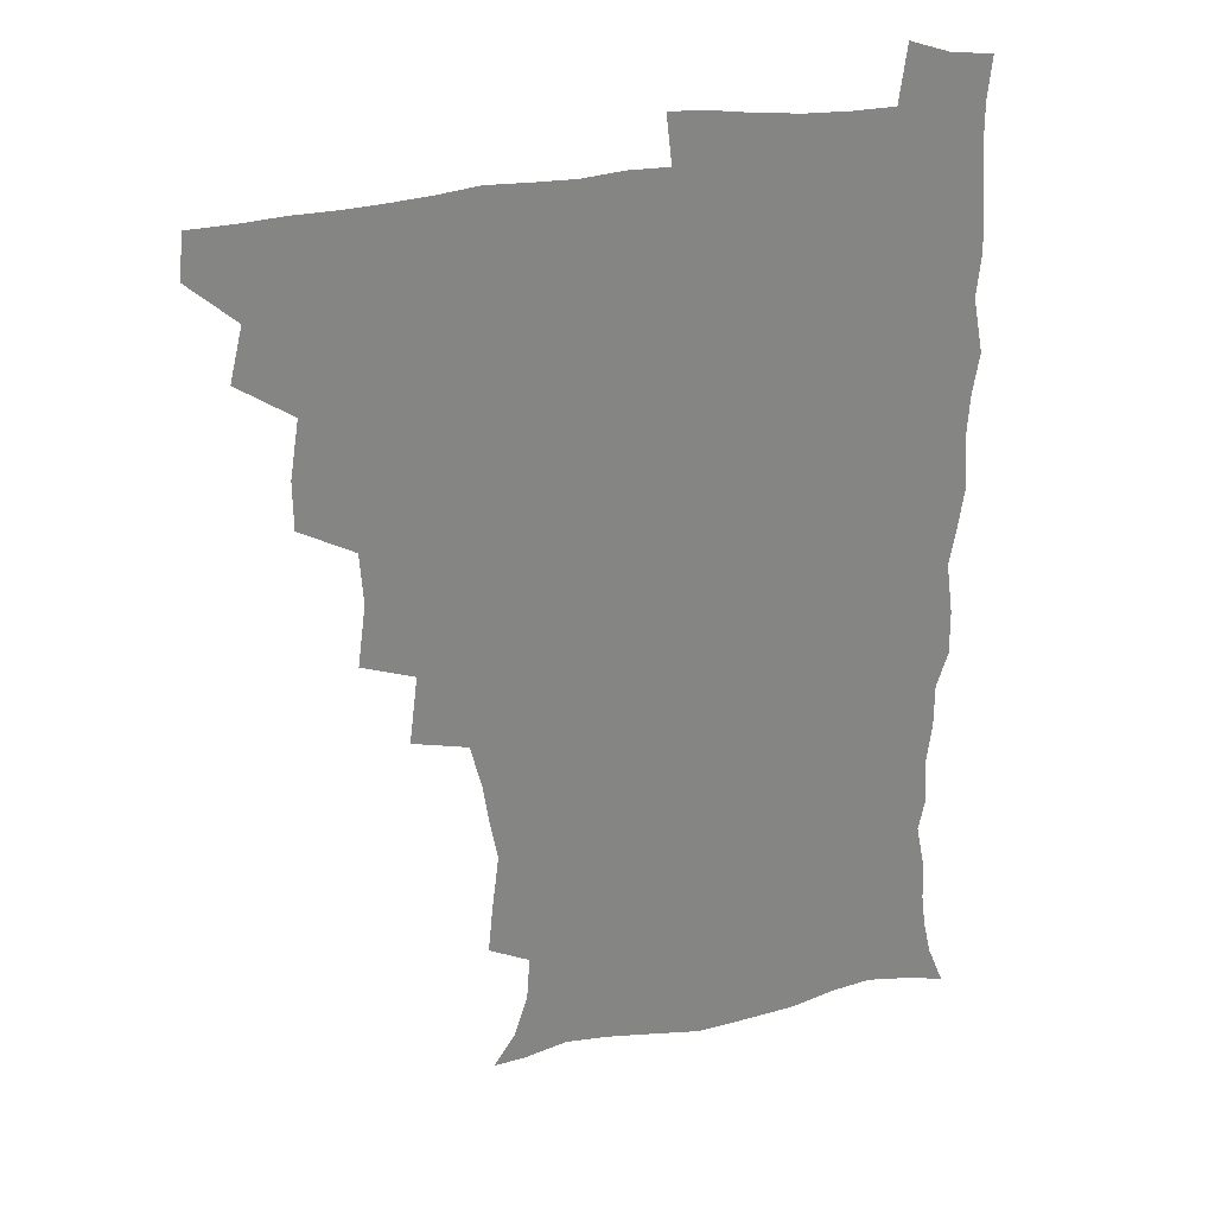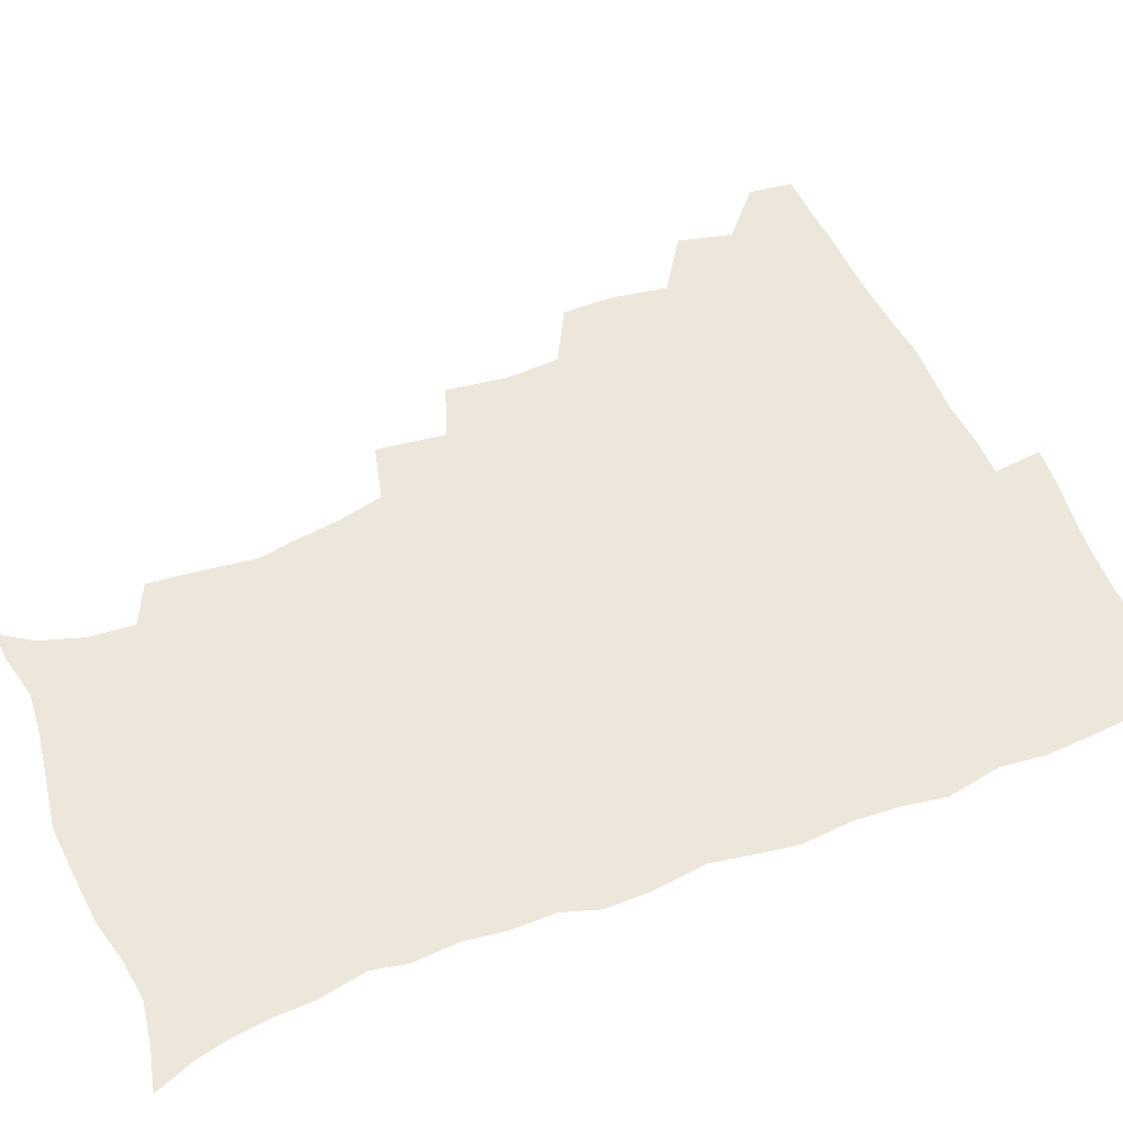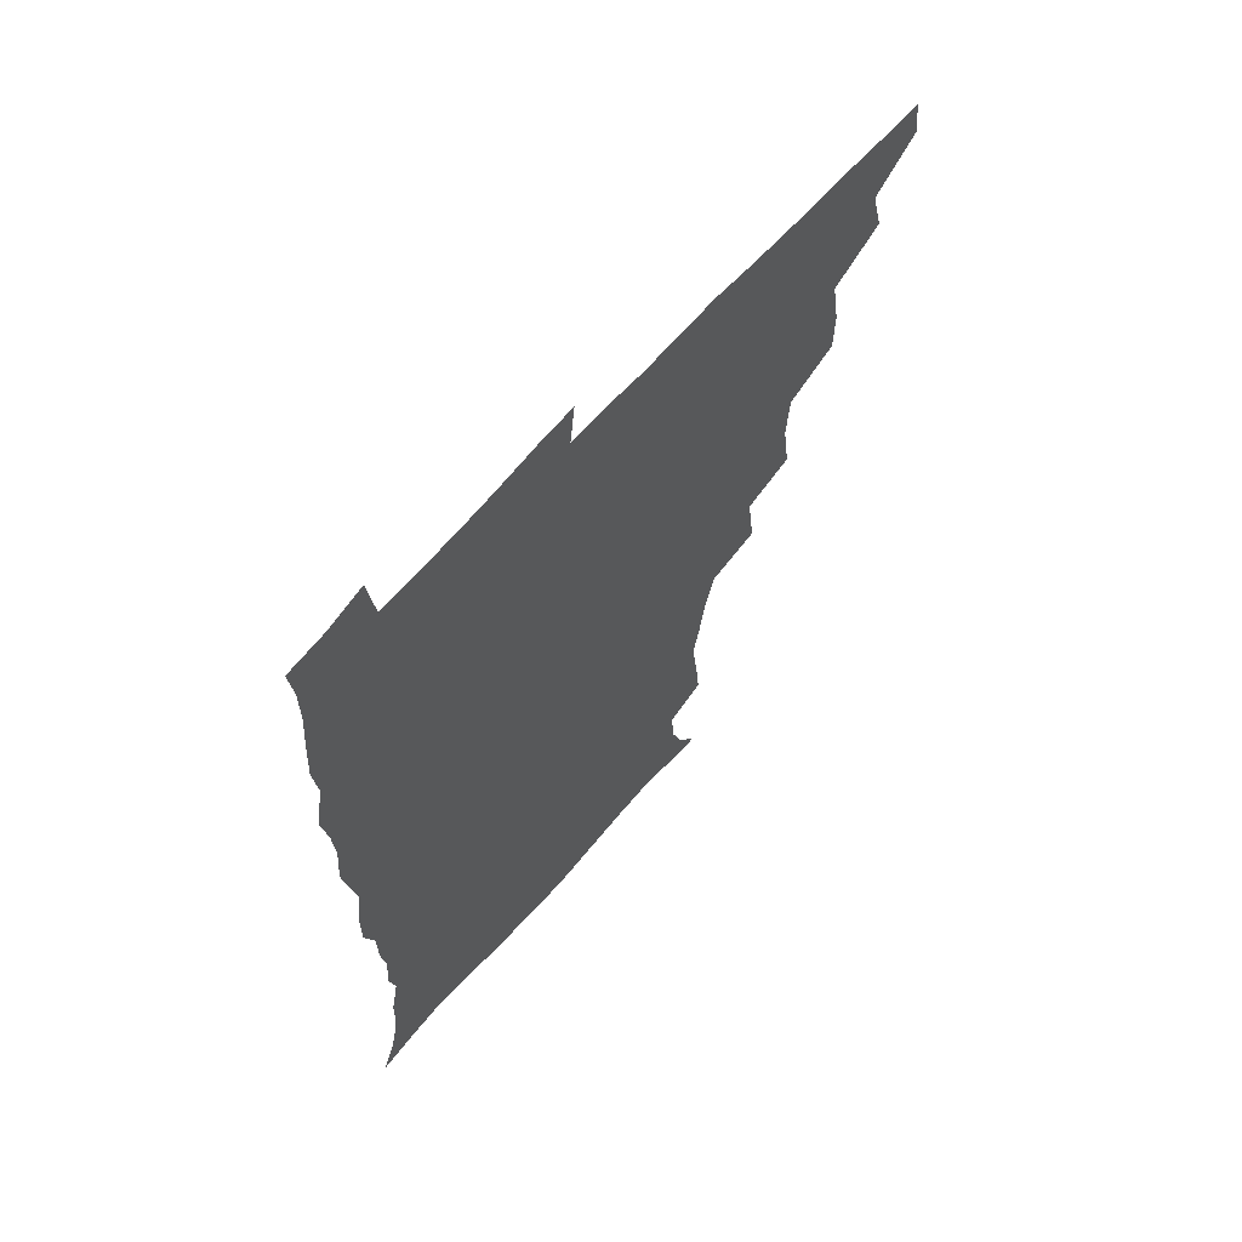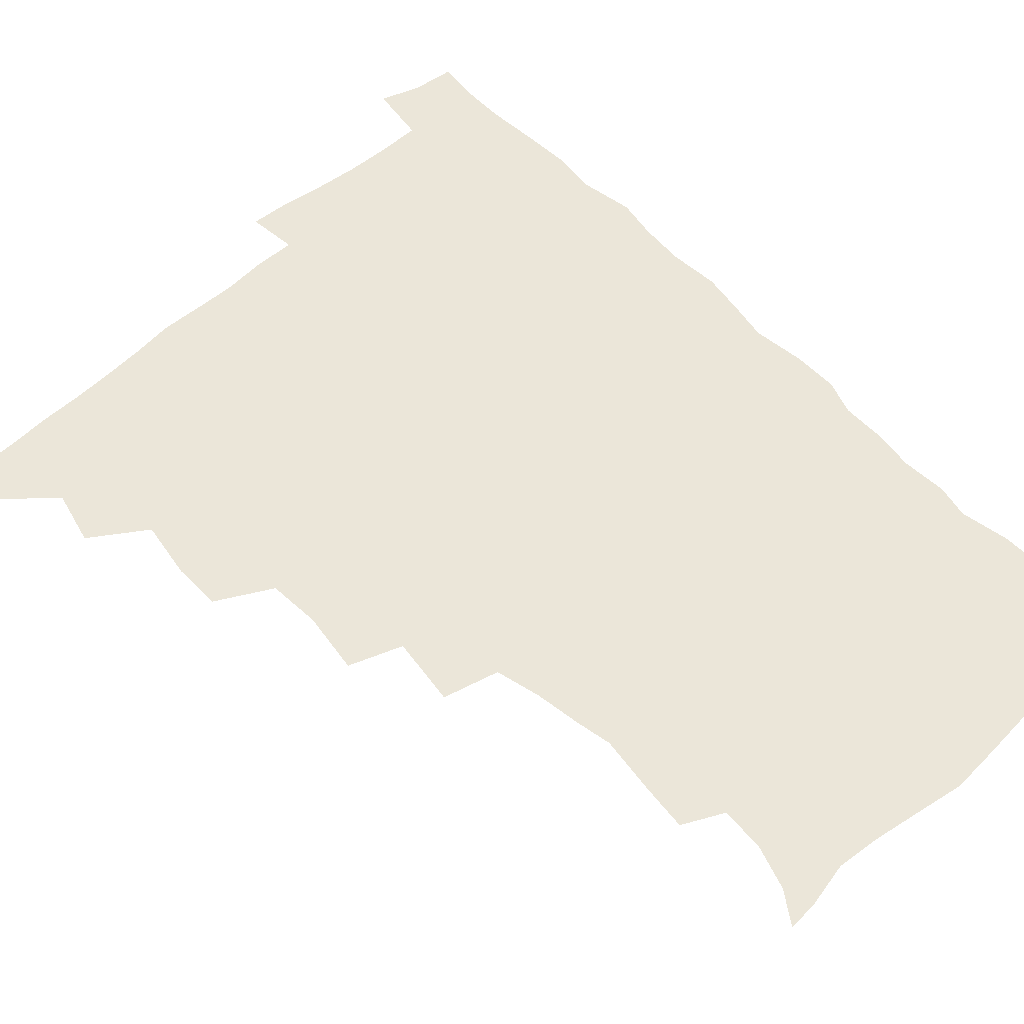
<metadata>
{"format":"obj","ext":"obj","renderer":"f3d","projection":"perspective","resolution":1024,"background":"white","views":[{"elev":28.1,"azim":-17.9,"up":"+Y"},{"elev":52.1,"azim":67.4,"up":"+Z"},{"elev":65.4,"azim":131.3,"up":"+Y"},{"elev":56.7,"azim":-42.8,"up":"+Z"}]}
</metadata>
<code>
v 464.3 493.5 0
v 466.1 509.3 0
v 476.8 459.2 0
v 481.4 478.4 0
v 482.1 494.3 0
v 482.4 509.5 0
v 493.5 408.1 0
v 493.3 425.4 0
v 496.5 446 0
v 497.7 463.6 0
v 499 479.6 0
v 498 494.9 0
v 497.2 510.3 0
v 511.4 356.6 0
v 514.3 378.8 0
v 513.1 397.4 0
v 514.9 418.1 0
v 514.3 434.3 0
v 515.2 450.9 0
v 516.2 466.6 0
v 514.6 480.6 0
v 513.8 495.1 0
v 512.6 510.4 0
v 527.3 325.2 0
v 530.3 349.7 0
v 530.4 369.2 0
v 530.6 387.7 0
v 530.3 404.7 0
v 529.1 419.4 0
v 528.6 434.6 0
v 529.9 451.6 0
v 530.1 466.8 0
v 529.3 481.2 0
v 528.4 495.8 0
v 527.3 511 0
v 552.1 237.1 0
v 553.7 253.8 0
v 556.3 274.6 0
v 553.8 287.5 0
v 551.3 303.8 0
v 547.3 320.1 0
v 546.2 339.4 0
v 545.8 357.5 0
v 545.3 374.3 0
v 545.5 391.9 0
v 544.6 406.5 0
v 544.2 421.8 0
v 545.2 438.3 0
v 544.7 452.6 0
v 545.1 467.3 0
v 543.7 481.9 0
v 543 496.4 0
v 541.8 511.9 0
v 553 187 0
v 560.6 198.5 0
v 565.5 213.8 0
v 566.6 229.8 0
v 566.7 247.1 0
v 567.2 263.9 0
v 566.9 279.9 0
v 566 297.1 0
v 563.4 311.5 0
v 562.2 329 0
v 560.3 344 0
v 560.6 362.4 0
v 560.4 378.9 0
v 558.8 392.4 0
v 559.8 409.4 0
v 560 424.9 0
v 559.6 439.3 0
v 560 454.1 0
v 559 467.9 0
v 559.1 481.9 0
v 557.9 496.5 0
v 556.1 513.4 0
v 564.1 187.8 0
v 570.8 199.9 0
v 579.1 222.1 0
v 580 238.8 0
v 580.4 255.3 0
v 579 268.2 0
v 578.9 284.9 0
v 578.7 303.9 0
v 577.8 318.8 0
v 576 333.4 0
v 575.5 349.9 0
v 574.4 364.4 0
v 574.8 382 0
v 574.7 396.6 0
v 573.7 410 0
v 574.4 426.4 0
v 574.3 440.5 0
v 574 454.3 0
v 573.5 468.1 0
v 573.6 482 0
v 572.4 497 0
v 571.2 512.7 0
v 579.9 191.2 0
v 588.8 210.4 0
v 591.4 225.6 0
v 592.4 242.1 0
v 592.6 259.2 0
v 592.2 274.2 0
v 592.1 289.7 0
v 590.9 304 0
v 590.7 323.6 0
v 589.4 335.1 0
v 589.2 352.1 0
v 588.6 366.9 0
v 588.3 381.5 0
v 588.6 397.9 0
v 588.1 411.5 0
v 588.2 425.9 0
v 588.3 440.6 0
v 588.1 454.3 0
v 588.1 468.3 0
v 587.8 482.4 0
v 587 497.3 0
v 586.3 512.2 0
v 594.9 189.9 0
v 602.2 210.6 0
v 604.9 229.2 0
v 605.4 245.1 0
v 605.1 259.3 0
v 604.3 273 0
v 604.3 292.1 0
v 604.6 308.6 0
v 603.5 322.4 0
v 603 337.4 0
v 602.8 354.2 0
v 602.6 368.8 0
v 602.3 382.7 0
v 602.3 398.1 0
v 602.5 413.1 0
v 602.5 426.9 0
v 602.5 441 0
v 602.5 454.5 0
v 602.7 468.4 0
v 602.8 482.3 0
v 602.4 496.5 0
v 600.9 513.4 0
v 612.1 187.1 0
v 616.8 211.7 0
v 618.1 229.4 0
v 618 246 0
v 618.3 263.6 0
v 618 279.4 0
v 617.5 291.2 0
v 617 311.1 0
v 616.7 323.6 0
v 616.5 339.9 0
v 616.2 354.2 0
v 616.1 368.3 0
v 616.1 384.4 0
v 616.1 399 0
v 616.2 413.4 0
v 616.4 427.1 0
v 616.3 440.6 0
v 616.7 454.6 0
v 617.4 468.8 0
v 617.3 482.2 0
v 616.9 496.4 0
v 615.8 513 0
v 613.8 530.5 0
v 630.4 184.1 0
v 631.2 210.5 0
v 631.3 232.9 0
v 631.4 247.2 0
v 631.2 264.4 0
v 630.8 277.9 0
v 630.7 294.5 0
v 630.1 309.4 0
v 629.8 324.5 0
v 629.6 340.7 0
v 629.7 353.4 0
v 629.6 369.2 0
v 629.6 384.1 0
v 629.7 398.7 0
v 629.7 413 0
v 630.2 428.8 0
v 630.4 441.3 0
v 630.7 454.7 0
v 631.1 468.8 0
v 631.3 482.3 0
v 631.1 496.4 0
v 630.2 512.3 0
v 627.9 529.5 0
v 648.9 185.3 0
v 646.1 212.3 0
v 645.7 228.6 0
v 644.6 245.7 0
v 643.8 263.9 0
v 643.6 278.6 0
v 643.3 295.1 0
v 643 310.5 0
v 643.3 323.1 0
v 642.8 339.2 0
v 642.9 354.5 0
v 643.1 368.6 0
v 643.2 383.5 0
v 643.3 398.1 0
v 643.2 414 0
v 643.7 427.4 0
v 644.2 440.8 0
v 644.6 454.7 0
v 644.8 469 0
v 645.2 482.4 0
v 645.4 496.2 0
v 646.2 509.5 0
v 643.3 527.2 0
v 666.8 186.8 0
v 661.5 209.9 0
v 658.7 230.2 0
v 658.1 244.3 0
v 656.3 263.3 0
v 656.8 276.4 0
v 655.6 295 0
v 655.8 309.2 0
v 656.2 322.8 0
v 656 338.4 0
v 655.9 353.6 0
v 657 366.7 0
v 656.8 382.1 0
v 657.6 395.5 0
v 656.8 412.5 0
v 657.3 426.4 0
v 658.3 439.6 0
v 658.3 454.5 0
v 658.5 468.8 0
v 659.2 482.3 0
v 659.6 496.1 0
v 659.7 510 0
v 658.9 525.5 0
v 682.5 190.5 0
v 676.1 209.8 0
v 672.6 227.9 0
v 671.1 244 0
v 670.1 259.5 0
v 669.4 275.6 0
v 668.5 292.3 0
v 668.3 307.5 0
v 669.5 320.7 0
v 669.1 336.7 0
v 670.3 350 0
v 670.4 364.9 0
v 669.9 381.3 0
v 670.9 394.7 0
v 670 411.7 0
v 671.1 425.1 0
v 671.6 439.4 0
v 672.6 453.2 0
v 672.5 468 0
v 672.8 482.5 0
v 673.7 496.1 0
v 674.1 510.4 0
v 674.4 524.8 0
v 696.8 192.1 0
v 691.4 207.4 0
v 687.2 224.4 0
v 684.1 241.8 0
v 682.7 257.5 0
v 682.5 272.3 0
v 681.8 288.4 0
v 683 301.6 0
v 681.8 319.3 0
v 683.2 332.6 0
v 683.1 348.3 0
v 684.1 362.2 0
v 683.5 378.4 0
v 684.7 392.4 0
v 684.9 407.7 0
v 685.3 422.6 0
v 685.3 437.8 0
v 686.9 451.6 0
v 686 467.9 0
v 687.1 481.6 0
v 687.6 495.8 0
v 688.8 510.1 0
v 689.4 524.8 0
v 692.2 545.3 0
v 711.9 189.6 0
v 706.1 204.3 0
v 702.4 219.1 0
v 700.1 234.2 0
v 696.8 251.7 0
v 696.5 266.1 0
v 696 281.8 0
v 695.8 297.4 0
v 696.9 311.8 0
v 698.1 326 0
v 699.7 340.2 0
v 698.5 357.1 0
v 699.1 372 0
v 701.1 386 0
v 700.6 402.3 0
v 702 416.7 0
v 700.2 434.2 0
v 702.9 447.8 0
v 700.8 465.4 0
v 701.1 480.3 0
v 702.7 494.5 0
v 703.6 509.4 0
v 703.7 524.1 0
v 706.4 540.4 0
v 726.2 186 0
v 720.7 199.9 0
v 717.8 212.3 0
v 716.3 224.9 0
v 715.9 237.8 0
v 712.5 255.1 0
v 715 267.1 0
v 713.9 283.6 0
v 715.8 297.6 0
v 715.9 313.6 0
v 720 326.1 0
v 719.8 342.3 0
v 717.4 361 0
v 719.9 375.2 0
v 722.1 390 0
v 720.6 407.7 0
v 721.6 423.7 0
v 724.1 438.3 0
v 720.5 457.9 0
v 722.1 473.7 0
v 721.1 490.7 0
v 719.6 508.1 0
v 719.6 523.7 0
v 721.2 538.6 0
f 4 5 1
f 1 5 2
f 5 6 2
f 9 10 3
f 3 10 4
f 10 11 4
f 4 11 5
f 11 12 5
f 5 12 6
f 12 13 6
f 16 17 7
f 7 17 8
f 17 18 8
f 8 18 9
f 18 19 9
f 9 19 10
f 19 20 10
f 10 20 11
f 20 21 11
f 11 21 12
f 21 22 12
f 12 22 13
f 22 23 13
f 25 26 14
f 14 26 15
f 26 27 15
f 15 27 16
f 27 28 16
f 16 28 17
f 28 29 17
f 17 29 18
f 29 30 18
f 18 30 19
f 30 31 19
f 19 31 20
f 31 32 20
f 20 32 21
f 32 33 21
f 21 33 22
f 33 34 22
f 22 34 23
f 34 35 23
f 41 42 24
f 24 42 25
f 42 43 25
f 25 43 26
f 43 44 26
f 26 44 27
f 44 45 27
f 27 45 28
f 45 46 28
f 28 46 29
f 46 47 29
f 29 47 30
f 47 48 30
f 30 48 31
f 48 49 31
f 31 49 32
f 49 50 32
f 32 50 33
f 50 51 33
f 33 51 34
f 51 52 34
f 34 52 35
f 52 53 35
f 57 58 36
f 36 58 37
f 58 59 37
f 37 59 38
f 59 60 38
f 38 60 39
f 60 61 39
f 39 61 40
f 61 62 40
f 40 62 41
f 62 63 41
f 41 63 42
f 63 64 42
f 42 64 43
f 64 65 43
f 43 65 44
f 65 66 44
f 44 66 45
f 66 67 45
f 45 67 46
f 67 68 46
f 46 68 47
f 68 69 47
f 47 69 48
f 69 70 48
f 48 70 49
f 70 71 49
f 49 71 50
f 71 72 50
f 50 72 51
f 72 73 51
f 51 73 52
f 73 74 52
f 52 74 53
f 74 75 53
f 54 76 55
f 76 77 55
f 55 77 56
f 77 78 56
f 56 78 57
f 78 79 57
f 57 79 58
f 79 80 58
f 58 80 59
f 80 81 59
f 59 81 60
f 81 82 60
f 60 82 61
f 82 83 61
f 61 83 62
f 83 84 62
f 62 84 63
f 84 85 63
f 63 85 64
f 85 86 64
f 64 86 65
f 86 87 65
f 65 87 66
f 87 88 66
f 66 88 67
f 88 89 67
f 67 89 68
f 89 90 68
f 68 90 69
f 90 91 69
f 69 91 70
f 91 92 70
f 70 92 71
f 92 93 71
f 71 93 72
f 93 94 72
f 72 94 73
f 94 95 73
f 73 95 74
f 95 96 74
f 74 96 75
f 96 97 75
f 76 98 77
f 98 99 77
f 77 99 78
f 99 100 78
f 78 100 79
f 100 101 79
f 79 101 80
f 101 102 80
f 80 102 81
f 102 103 81
f 81 103 82
f 103 104 82
f 82 104 83
f 104 105 83
f 83 105 84
f 105 106 84
f 84 106 85
f 106 107 85
f 85 107 86
f 107 108 86
f 86 108 87
f 108 109 87
f 87 109 88
f 109 110 88
f 88 110 89
f 110 111 89
f 89 111 90
f 111 112 90
f 90 112 91
f 112 113 91
f 91 113 92
f 113 114 92
f 92 114 93
f 114 115 93
f 93 115 94
f 115 116 94
f 94 116 95
f 116 117 95
f 95 117 96
f 117 118 96
f 96 118 97
f 118 119 97
f 98 120 99
f 120 121 99
f 99 121 100
f 121 122 100
f 100 122 101
f 122 123 101
f 101 123 102
f 123 124 102
f 102 124 103
f 124 125 103
f 103 125 104
f 125 126 104
f 104 126 105
f 126 127 105
f 105 127 106
f 127 128 106
f 106 128 107
f 128 129 107
f 107 129 108
f 129 130 108
f 108 130 109
f 130 131 109
f 109 131 110
f 131 132 110
f 110 132 111
f 132 133 111
f 111 133 112
f 133 134 112
f 112 134 113
f 134 135 113
f 113 135 114
f 135 136 114
f 114 136 115
f 136 137 115
f 115 137 116
f 137 138 116
f 116 138 117
f 138 139 117
f 117 139 118
f 139 140 118
f 118 140 119
f 140 141 119
f 120 142 121
f 142 143 121
f 121 143 122
f 143 144 122
f 122 144 123
f 144 145 123
f 123 145 124
f 145 146 124
f 124 146 125
f 146 147 125
f 125 147 126
f 147 148 126
f 126 148 127
f 148 149 127
f 127 149 128
f 149 150 128
f 128 150 129
f 150 151 129
f 129 151 130
f 151 152 130
f 130 152 131
f 152 153 131
f 131 153 132
f 153 154 132
f 132 154 133
f 154 155 133
f 133 155 134
f 155 156 134
f 134 156 135
f 156 157 135
f 135 157 136
f 157 158 136
f 136 158 137
f 158 159 137
f 137 159 138
f 159 160 138
f 138 160 139
f 160 161 139
f 139 161 140
f 161 162 140
f 140 162 141
f 162 163 141
f 142 165 143
f 165 166 143
f 143 166 144
f 166 167 144
f 144 167 145
f 167 168 145
f 145 168 146
f 168 169 146
f 146 169 147
f 169 170 147
f 147 170 148
f 170 171 148
f 148 171 149
f 171 172 149
f 149 172 150
f 172 173 150
f 150 173 151
f 173 174 151
f 151 174 152
f 174 175 152
f 152 175 153
f 175 176 153
f 153 176 154
f 176 177 154
f 154 177 155
f 177 178 155
f 155 178 156
f 178 179 156
f 156 179 157
f 179 180 157
f 157 180 158
f 180 181 158
f 158 181 159
f 181 182 159
f 159 182 160
f 182 183 160
f 160 183 161
f 183 184 161
f 161 184 162
f 184 185 162
f 162 185 163
f 185 186 163
f 163 186 164
f 186 187 164
f 165 188 166
f 188 189 166
f 166 189 167
f 189 190 167
f 167 190 168
f 190 191 168
f 168 191 169
f 191 192 169
f 169 192 170
f 192 193 170
f 170 193 171
f 193 194 171
f 171 194 172
f 194 195 172
f 172 195 173
f 195 196 173
f 173 196 174
f 196 197 174
f 174 197 175
f 197 198 175
f 175 198 176
f 198 199 176
f 176 199 177
f 199 200 177
f 177 200 178
f 200 201 178
f 178 201 179
f 201 202 179
f 179 202 180
f 202 203 180
f 180 203 181
f 203 204 181
f 181 204 182
f 204 205 182
f 182 205 183
f 205 206 183
f 183 206 184
f 206 207 184
f 184 207 185
f 207 208 185
f 185 208 186
f 208 209 186
f 186 209 187
f 209 210 187
f 188 211 189
f 211 212 189
f 189 212 190
f 212 213 190
f 190 213 191
f 213 214 191
f 191 214 192
f 214 215 192
f 192 215 193
f 215 216 193
f 193 216 194
f 216 217 194
f 194 217 195
f 217 218 195
f 195 218 196
f 218 219 196
f 196 219 197
f 219 220 197
f 197 220 198
f 220 221 198
f 198 221 199
f 221 222 199
f 199 222 200
f 222 223 200
f 200 223 201
f 223 224 201
f 201 224 202
f 224 225 202
f 202 225 203
f 225 226 203
f 203 226 204
f 226 227 204
f 204 227 205
f 227 228 205
f 205 228 206
f 228 229 206
f 206 229 207
f 229 230 207
f 207 230 208
f 230 231 208
f 208 231 209
f 231 232 209
f 209 232 210
f 232 233 210
f 211 234 212
f 234 235 212
f 212 235 213
f 235 236 213
f 213 236 214
f 236 237 214
f 214 237 215
f 237 238 215
f 215 238 216
f 238 239 216
f 216 239 217
f 239 240 217
f 217 240 218
f 240 241 218
f 218 241 219
f 241 242 219
f 219 242 220
f 242 243 220
f 220 243 221
f 243 244 221
f 221 244 222
f 244 245 222
f 222 245 223
f 245 246 223
f 223 246 224
f 246 247 224
f 224 247 225
f 247 248 225
f 225 248 226
f 248 249 226
f 226 249 227
f 249 250 227
f 227 250 228
f 250 251 228
f 228 251 229
f 251 252 229
f 229 252 230
f 252 253 230
f 230 253 231
f 253 254 231
f 231 254 232
f 254 255 232
f 232 255 233
f 255 256 233
f 234 257 235
f 257 258 235
f 235 258 236
f 258 259 236
f 236 259 237
f 259 260 237
f 237 260 238
f 260 261 238
f 238 261 239
f 261 262 239
f 239 262 240
f 262 263 240
f 240 263 241
f 263 264 241
f 241 264 242
f 264 265 242
f 242 265 243
f 265 266 243
f 243 266 244
f 266 267 244
f 244 267 245
f 267 268 245
f 245 268 246
f 268 269 246
f 246 269 247
f 269 270 247
f 247 270 248
f 270 271 248
f 248 271 249
f 271 272 249
f 249 272 250
f 272 273 250
f 250 273 251
f 273 274 251
f 251 274 252
f 274 275 252
f 252 275 253
f 275 276 253
f 253 276 254
f 276 277 254
f 254 277 255
f 277 278 255
f 255 278 256
f 278 279 256
f 257 281 258
f 281 282 258
f 258 282 259
f 282 283 259
f 259 283 260
f 283 284 260
f 260 284 261
f 284 285 261
f 261 285 262
f 285 286 262
f 262 286 263
f 286 287 263
f 263 287 264
f 287 288 264
f 264 288 265
f 288 289 265
f 265 289 266
f 289 290 266
f 266 290 267
f 290 291 267
f 267 291 268
f 291 292 268
f 268 292 269
f 292 293 269
f 269 293 270
f 293 294 270
f 270 294 271
f 294 295 271
f 271 295 272
f 295 296 272
f 272 296 273
f 296 297 273
f 273 297 274
f 297 298 274
f 274 298 275
f 298 299 275
f 275 299 276
f 299 300 276
f 276 300 277
f 300 301 277
f 277 301 278
f 301 302 278
f 278 302 279
f 302 303 279
f 279 303 280
f 303 304 280
f 281 305 282
f 305 306 282
f 282 306 283
f 306 307 283
f 283 307 284
f 307 308 284
f 284 308 285
f 308 309 285
f 285 309 286
f 309 310 286
f 286 310 287
f 310 311 287
f 287 311 288
f 311 312 288
f 288 312 289
f 312 313 289
f 289 313 290
f 313 314 290
f 290 314 291
f 314 315 291
f 291 315 292
f 315 316 292
f 292 316 293
f 316 317 293
f 293 317 294
f 317 318 294
f 294 318 295
f 318 319 295
f 295 319 296
f 319 320 296
f 296 320 297
f 320 321 297
f 297 321 298
f 321 322 298
f 298 322 299
f 322 323 299
f 299 323 300
f 323 324 300
f 300 324 301
f 324 325 301
f 301 325 302
f 325 326 302
f 302 326 303
f 326 327 303
f 303 327 304
f 327 328 304

</code>
